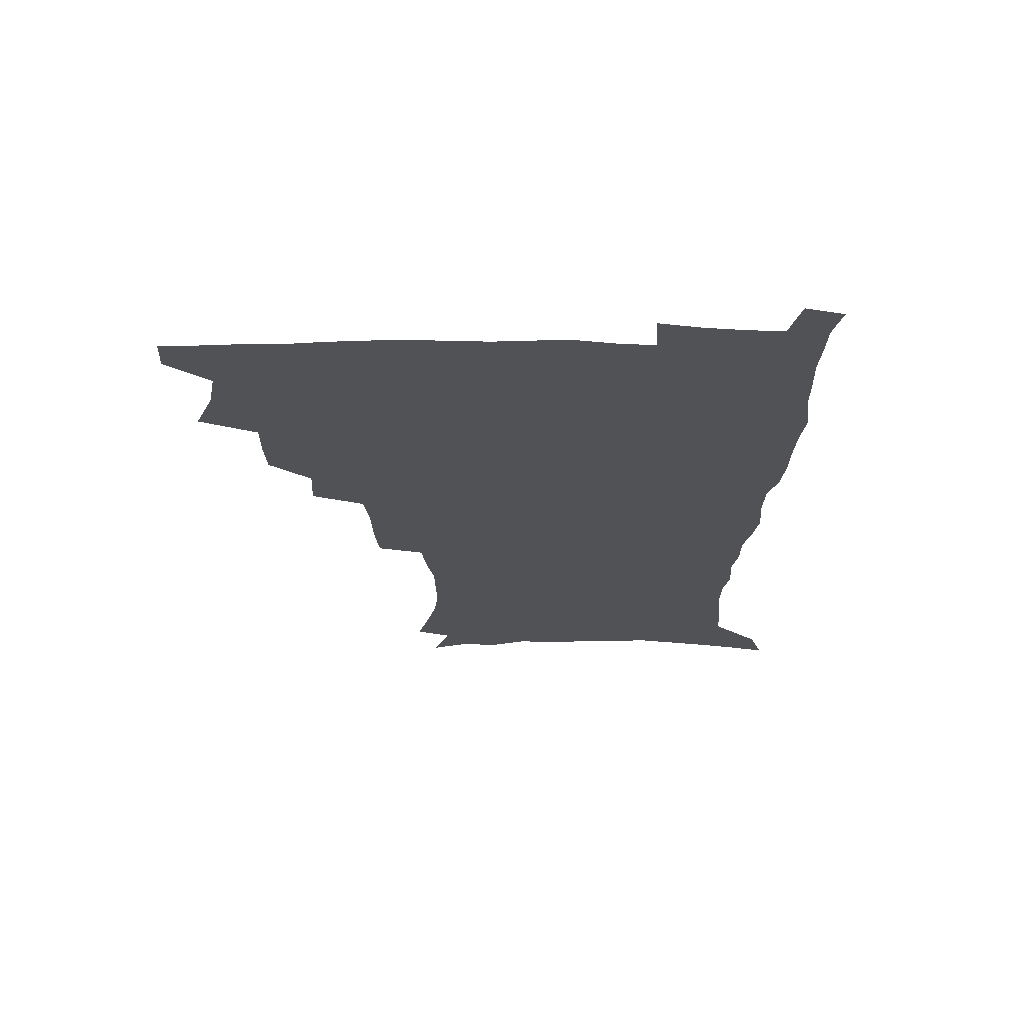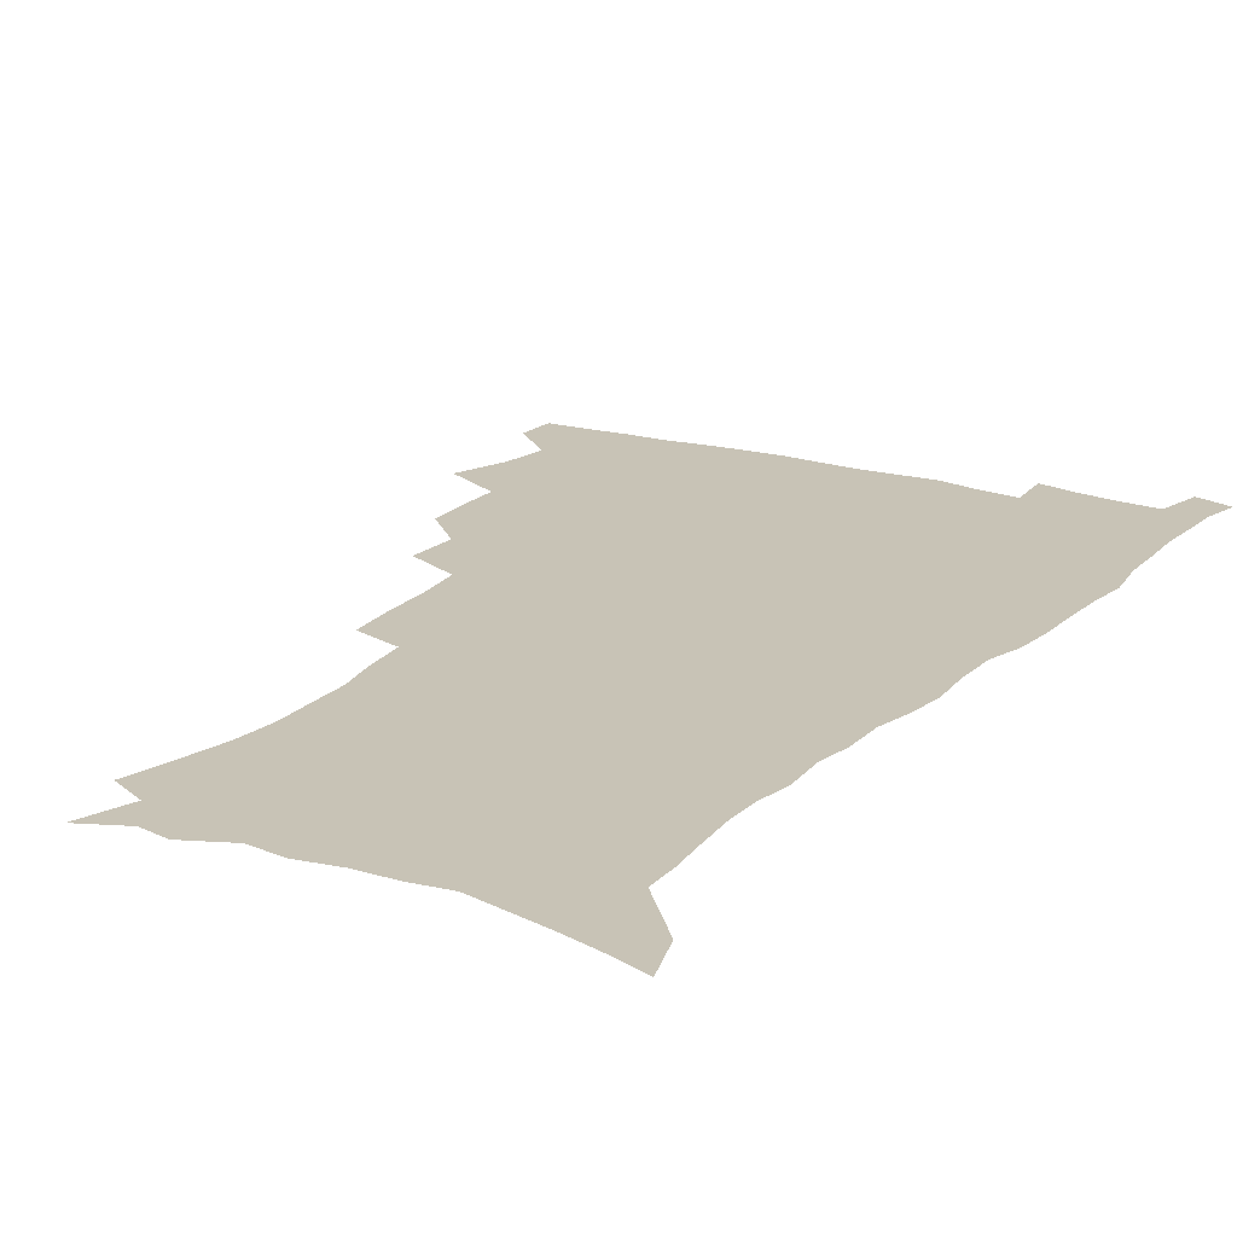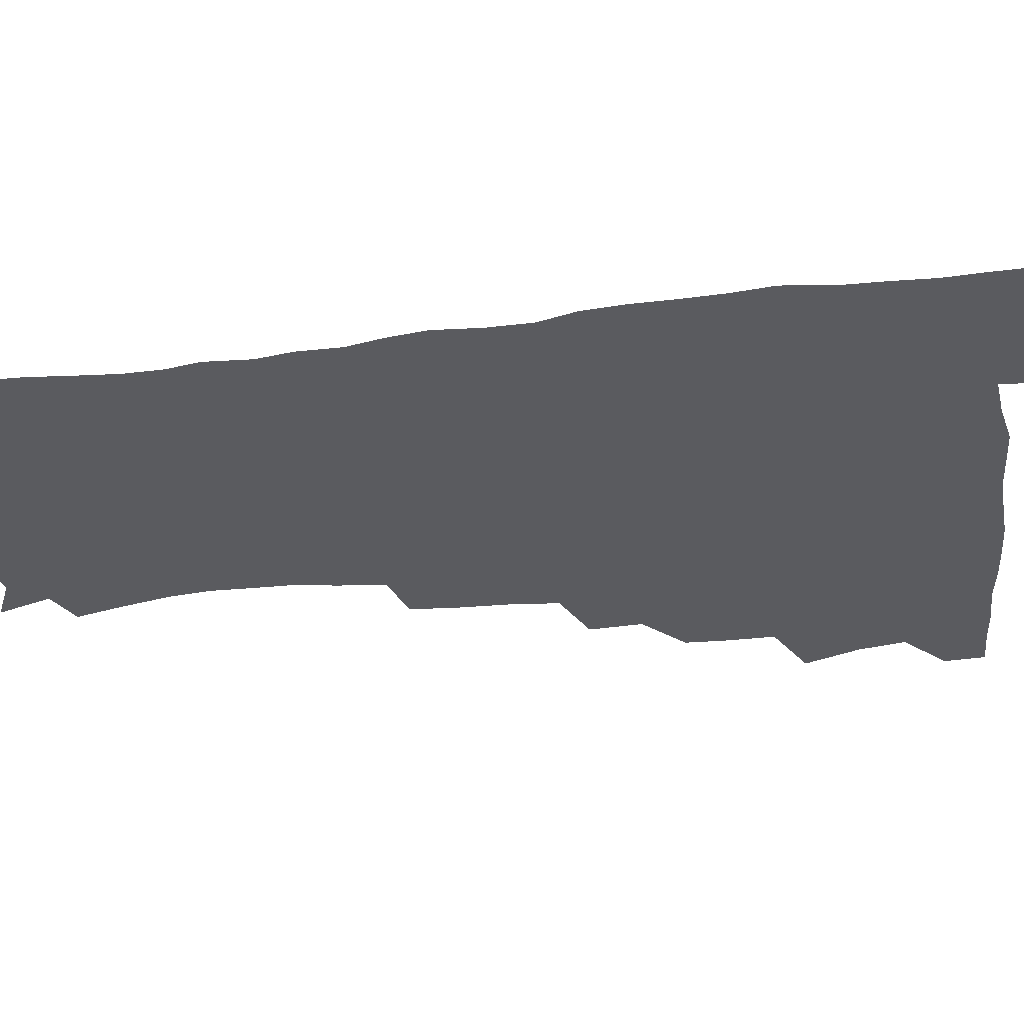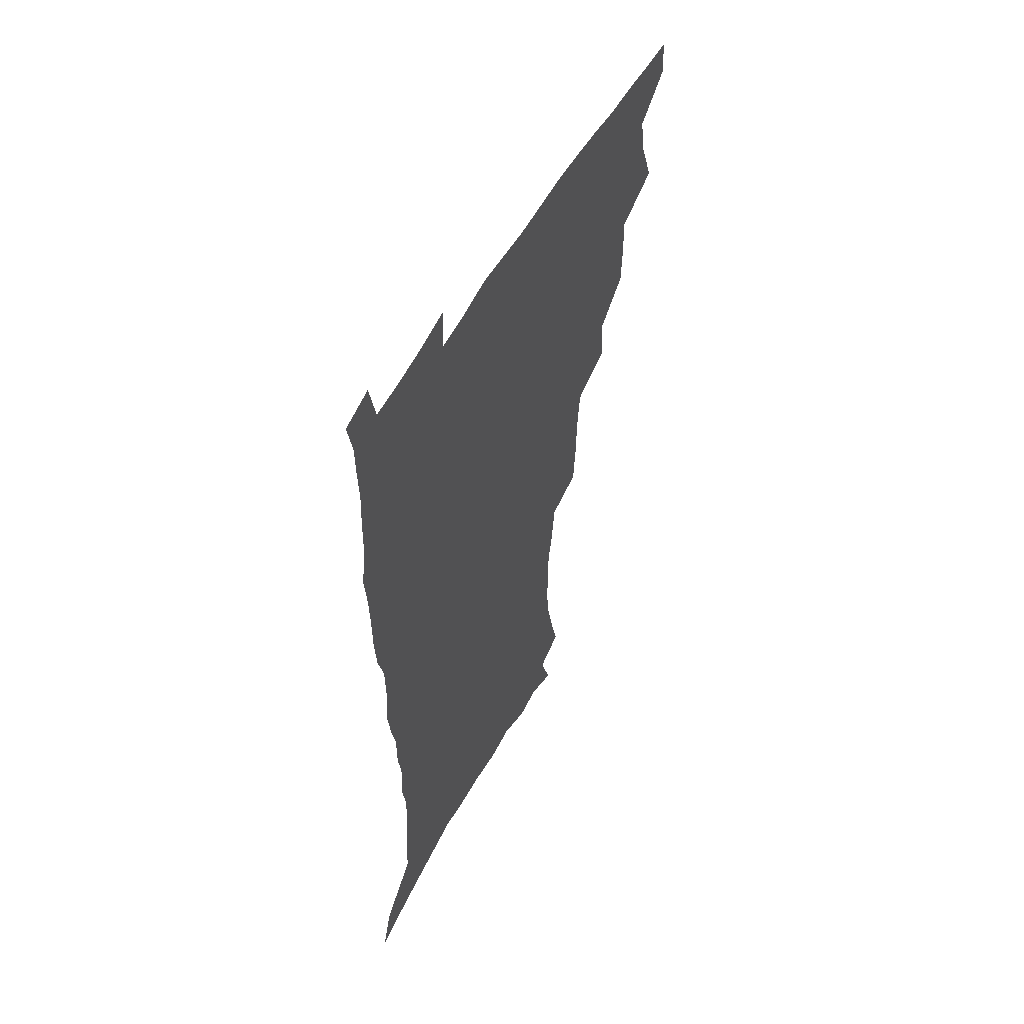
<metadata>
{"format":"obj","ext":"obj","renderer":"f3d","projection":"perspective","resolution":1024,"background":"white","views":[{"elev":69.2,"azim":0.5,"up":"+Y"},{"elev":19.5,"azim":30.9,"up":"+Z"},{"elev":-33.3,"azim":98.5,"up":"+Z"},{"elev":55.4,"azim":118.3,"up":"+Y"}]}
</metadata>
<code>
v 480.6 506.8 0
v 481.4 522.1 0
v 486.6 453.9 0
v 494.3 474.7 0
v 497.4 492.2 0
v 498 507.6 0
v 496.9 522.9 0
v 509.3 409.6 0
v 508.6 426.2 0
v 508.8 443.3 0
v 512.4 462 0
v 513.3 477.7 0
v 515 493.6 0
v 514 508.3 0
v 512 524.3 0
v 524.3 374.8 0
v 525.4 394.8 0
v 527.1 414 0
v 528.2 431.8 0
v 527.3 447.2 0
v 528.5 463.3 0
v 529.4 478.9 0
v 530.5 494.3 0
v 529 509.3 0
v 527.5 524.7 0
v 548.9 310.4 0
v 547.4 328.4 0
v 546.8 348.1 0
v 545 366 0
v 543.7 383.6 0
v 546 403.8 0
v 543.6 417.9 0
v 547.2 437.3 0
v 546.9 451.6 0
v 545.8 465.9 0
v 546.1 480.7 0
v 545.8 495 0
v 544.4 509.6 0
v 542 526.7 0
v 561.8 186.6 0
v 566.5 205.1 0
v 570.7 224 0
v 572.6 240.5 0
v 572.2 255.2 0
v 572.1 272.6 0
v 569.3 287 0
v 567.3 305 0
v 565.1 322 0
v 563.7 339.3 0
v 562 355.7 0
v 561.3 373.3 0
v 560.6 389.9 0
v 561.1 407.1 0
v 560.4 422.1 0
v 561.3 438 0
v 561.9 453.3 0
v 561.9 467.8 0
v 561.4 481.8 0
v 560.3 496 0
v 558.8 511 0
v 556.5 528 0
v 569 159.1 0
v 576 179.9 0
v 575.9 192.3 0
v 583.6 217.2 0
v 585.2 233.6 0
v 585.7 249.5 0
v 585.2 265.2 0
v 583.7 279.7 0
v 582.6 297.2 0
v 581.3 314.4 0
v 580 330.9 0
v 578 345.6 0
v 577 361.8 0
v 576.1 377.7 0
v 575.7 393.8 0
v 576.3 410.4 0
v 576.8 425.9 0
v 576.5 440.1 0
v 576.7 454.8 0
v 576.2 468.8 0
v 575.4 482.7 0
v 574.8 496.6 0
v 573.8 510.9 0
v 571.1 528.9 0
v 585.6 166.6 0
v 589.5 183.8 0
v 592.5 202.1 0
v 597.9 225.3 0
v 598.2 240.8 0
v 598.3 256.8 0
v 597.5 271.9 0
v 595.6 285.3 0
v 594.9 302.5 0
v 593.7 317.9 0
v 592.7 334.4 0
v 592 350.6 0
v 590.9 365.5 0
v 590.8 382.3 0
v 590.6 397.8 0
v 590.5 412.4 0
v 591.4 428.3 0
v 590.4 441.2 0
v 590.8 455.9 0
v 591.1 469.6 0
v 589.6 483.5 0
v 589 497.3 0
v 588 511.6 0
v 586 528.4 0
v 597.5 164.2 0
v 606.4 194.2 0
v 609.2 213.8 0
v 609.8 229.1 0
v 609 241.4 0
v 609.8 260.4 0
v 609 275.4 0
v 608.3 291.8 0
v 607.3 306.7 0
v 606.3 321.6 0
v 605.6 337.4 0
v 605.1 353.5 0
v 604.1 367.2 0
v 603.9 382.6 0
v 603.7 397.5 0
v 604.2 414.1 0
v 604.3 428.6 0
v 604 441.8 0
v 604.5 456.4 0
v 604.6 470.1 0
v 604 483.8 0
v 602.9 498.2 0
v 602.3 512.3 0
v 600.8 528 0
v 614.2 171.6 0
v 619.6 197.4 0
v 621.1 215.3 0
v 621.7 232.2 0
v 621.8 247.8 0
v 621.3 262.4 0
v 620.7 277.6 0
v 620 293 0
v 619.1 307.5 0
v 619.1 326.3 0
v 618.4 340.2 0
v 617.9 355.5 0
v 617.1 368.6 0
v 617.4 384.9 0
v 617.5 400.2 0
v 617.6 415 0
v 617.5 428.7 0
v 617.7 442.8 0
v 618.4 457.5 0
v 618.2 470.5 0
v 618.3 484.1 0
v 618.3 497.6 0
v 617.3 511.9 0
v 615 529.1 0
v 628.8 169.9 0
v 632.2 196.7 0
v 633.1 216.5 0
v 633.5 234.3 0
v 633.3 249 0
v 633 264.8 0
v 632.5 280.1 0
v 632 295.6 0
v 631.5 310.7 0
v 631.3 325 0
v 630.8 340.6 0
v 630.4 356 0
v 630.5 371.9 0
v 630.4 385.4 0
v 630.5 400.6 0
v 630.7 415.8 0
v 630.8 429 0
v 631 443 0
v 631.5 457 0
v 631.8 470.4 0
v 632 484 0
v 632.3 497.5 0
v 631.4 512.1 0
v 629.2 530.1 0
v 644.5 172.6 0
v 645.2 196.2 0
v 645.2 217 0
v 645 234.3 0
v 645 248.6 0
v 644.6 265.1 0
v 644.3 278.9 0
v 643.8 294.8 0
v 643.3 313.1 0
v 643.4 325.3 0
v 643.3 339.2 0
v 643.1 355.5 0
v 643.1 370.9 0
v 643.2 386.4 0
v 643.5 400.5 0
v 643.9 414.4 0
v 644 429.3 0
v 644 443.8 0
v 645 456.6 0
v 645.4 470 0
v 645.7 484 0
v 646 497.6 0
v 645.8 511.7 0
v 645.2 527.3 0
v 659.8 173 0
v 658.5 195.8 0
v 657.6 214.7 0
v 656.8 232.7 0
v 657.2 245.7 0
v 656.2 264.3 0
v 656 279.6 0
v 655.6 295.1 0
v 655.4 310.7 0
v 655.4 325.3 0
v 655.6 339.2 0
v 655.5 356 0
v 655.8 370.2 0
v 656.8 383.3 0
v 656.4 399.4 0
v 657.2 413.2 0
v 657.5 427.8 0
v 658.6 441.3 0
v 658.5 456.2 0
v 658.9 469.8 0
v 659.4 483.4 0
v 659.7 497.4 0
v 660.1 511.2 0
v 660 526 0
v 658.8 544 0
v 674.5 175 0
v 671.8 194.3 0
v 669.9 213.6 0
v 669 230.3 0
v 668.8 245.3 0
v 668.4 261.1 0
v 667.7 278.1 0
v 667.9 292.4 0
v 667.2 309.6 0
v 667.6 323.6 0
v 667.7 339 0
v 668.7 352.6 0
v 668.7 367.9 0
v 669.6 381.9 0
v 671.1 395.2 0
v 670.7 410.9 0
v 671.2 426 0
v 672.1 439.9 0
v 671.5 455.9 0
v 672.6 469.1 0
v 673.2 483 0
v 673.8 496.9 0
v 674.2 510.9 0
v 674.5 525.5 0
v 674.9 540.7 0
v 689.9 171.6 0
v 685.8 191.1 0
v 683.1 209.9 0
v 681.5 227 0
v 681.3 241.7 0
v 680.5 258 0
v 680.5 273.2 0
v 680.6 288.5 0
v 680.6 304 0
v 680 320.7 0
v 681.2 334.5 0
v 682.2 348.5 0
v 682.8 363.3 0
v 683 378.8 0
v 684.8 392.2 0
v 683.2 410.9 0
v 686 423.1 0
v 686.4 437.8 0
v 686.7 452.7 0
v 687.1 467.3 0
v 687.6 481.6 0
v 688 496.1 0
v 688.4 510.4 0
v 689.2 524.6 0
v 690.1 539 0
v 705 168.3 0
v 700.3 186.8 0
v 696.6 205.6 0
v 695.6 220.8 0
v 694.6 236.2 0
v 693.8 252.2 0
v 692.9 268.7 0
v 693.8 282.8 0
v 694 298.2 0
v 693.9 314.3 0
v 695.2 328.5 0
v 697.2 342 0
v 696.1 359.6 0
v 696.8 374.4 0
v 699.9 387.3 0
v 699.2 404.7 0
v 699.9 419.8 0
v 702 433.8 0
v 701 450.5 0
v 701.8 465.1 0
v 702.2 479.9 0
v 703.3 494.4 0
v 702.9 509.4 0
v 704.2 523.8 0
v 704.6 538.3 0
v 708.7 556.5 0
v 720.3 164.2 0
v 713.6 184.8 0
v 711.2 199.7 0
v 710.9 212.9 0
v 709.3 228.4 0
v 708 244.4 0
v 708.3 258.9 0
v 710.5 271.6 0
v 709.4 288.9 0
v 711.5 302.6 0
v 711.5 318.9 0
v 714.3 332.3 0
v 716.2 347.1 0
v 714.9 365 0
v 715.2 381.4 0
v 718.9 395.1 0
v 720.3 410.7 0
v 720.4 426.9 0
v 721.1 442.9 0
v 722.7 458.1 0
v 720.1 475.9 0
v 719.8 491.8 0
v 719.1 507.8 0
v 719.8 522.7 0
v 720.2 537.6 0
v 723.4 552.2 0
v 736.3 159.2 0
v 730.5 178 0
f 5 6 1
f 1 6 2
f 6 7 2
f 10 11 3
f 3 11 4
f 11 12 4
f 4 12 5
f 12 13 5
f 5 13 6
f 13 14 6
f 6 14 7
f 14 15 7
f 17 18 8
f 8 18 9
f 18 19 9
f 9 19 10
f 19 20 10
f 10 20 11
f 20 21 11
f 11 21 12
f 21 22 12
f 12 22 13
f 22 23 13
f 13 23 14
f 23 24 14
f 14 24 15
f 24 25 15
f 29 30 16
f 16 30 17
f 30 31 17
f 17 31 18
f 31 32 18
f 18 32 19
f 32 33 19
f 19 33 20
f 33 34 20
f 20 34 21
f 34 35 21
f 21 35 22
f 35 36 22
f 22 36 23
f 36 37 23
f 23 37 24
f 37 38 24
f 24 38 25
f 38 39 25
f 47 48 26
f 26 48 27
f 48 49 27
f 27 49 28
f 49 50 28
f 28 50 29
f 50 51 29
f 29 51 30
f 51 52 30
f 30 52 31
f 52 53 31
f 31 53 32
f 53 54 32
f 32 54 33
f 54 55 33
f 33 55 34
f 55 56 34
f 34 56 35
f 56 57 35
f 35 57 36
f 57 58 36
f 36 58 37
f 58 59 37
f 37 59 38
f 59 60 38
f 38 60 39
f 60 61 39
f 63 64 40
f 40 64 41
f 64 65 41
f 41 65 42
f 65 66 42
f 42 66 43
f 66 67 43
f 43 67 44
f 67 68 44
f 44 68 45
f 68 69 45
f 45 69 46
f 69 70 46
f 46 70 47
f 70 71 47
f 47 71 48
f 71 72 48
f 48 72 49
f 72 73 49
f 49 73 50
f 73 74 50
f 50 74 51
f 74 75 51
f 51 75 52
f 75 76 52
f 52 76 53
f 76 77 53
f 53 77 54
f 77 78 54
f 54 78 55
f 78 79 55
f 55 79 56
f 79 80 56
f 56 80 57
f 80 81 57
f 57 81 58
f 81 82 58
f 58 82 59
f 82 83 59
f 59 83 60
f 83 84 60
f 60 84 61
f 84 85 61
f 62 86 63
f 86 87 63
f 63 87 64
f 87 88 64
f 64 88 65
f 88 89 65
f 65 89 66
f 89 90 66
f 66 90 67
f 90 91 67
f 67 91 68
f 91 92 68
f 68 92 69
f 92 93 69
f 69 93 70
f 93 94 70
f 70 94 71
f 94 95 71
f 71 95 72
f 95 96 72
f 72 96 73
f 96 97 73
f 73 97 74
f 97 98 74
f 74 98 75
f 98 99 75
f 75 99 76
f 99 100 76
f 76 100 77
f 100 101 77
f 77 101 78
f 101 102 78
f 78 102 79
f 102 103 79
f 79 103 80
f 103 104 80
f 80 104 81
f 104 105 81
f 81 105 82
f 105 106 82
f 82 106 83
f 106 107 83
f 83 107 84
f 107 108 84
f 84 108 85
f 108 109 85
f 86 110 87
f 110 111 87
f 87 111 88
f 111 112 88
f 88 112 89
f 112 113 89
f 89 113 90
f 113 114 90
f 90 114 91
f 114 115 91
f 91 115 92
f 115 116 92
f 92 116 93
f 116 117 93
f 93 117 94
f 117 118 94
f 94 118 95
f 118 119 95
f 95 119 96
f 119 120 96
f 96 120 97
f 120 121 97
f 97 121 98
f 121 122 98
f 98 122 99
f 122 123 99
f 99 123 100
f 123 124 100
f 100 124 101
f 124 125 101
f 101 125 102
f 125 126 102
f 102 126 103
f 126 127 103
f 103 127 104
f 127 128 104
f 104 128 105
f 128 129 105
f 105 129 106
f 129 130 106
f 106 130 107
f 130 131 107
f 107 131 108
f 131 132 108
f 108 132 109
f 132 133 109
f 110 134 111
f 134 135 111
f 111 135 112
f 135 136 112
f 112 136 113
f 136 137 113
f 113 137 114
f 137 138 114
f 114 138 115
f 138 139 115
f 115 139 116
f 139 140 116
f 116 140 117
f 140 141 117
f 117 141 118
f 141 142 118
f 118 142 119
f 142 143 119
f 119 143 120
f 143 144 120
f 120 144 121
f 144 145 121
f 121 145 122
f 145 146 122
f 122 146 123
f 146 147 123
f 123 147 124
f 147 148 124
f 124 148 125
f 148 149 125
f 125 149 126
f 149 150 126
f 126 150 127
f 150 151 127
f 127 151 128
f 151 152 128
f 128 152 129
f 152 153 129
f 129 153 130
f 153 154 130
f 130 154 131
f 154 155 131
f 131 155 132
f 155 156 132
f 132 156 133
f 156 157 133
f 134 158 135
f 158 159 135
f 135 159 136
f 159 160 136
f 136 160 137
f 160 161 137
f 137 161 138
f 161 162 138
f 138 162 139
f 162 163 139
f 139 163 140
f 163 164 140
f 140 164 141
f 164 165 141
f 141 165 142
f 165 166 142
f 142 166 143
f 166 167 143
f 143 167 144
f 167 168 144
f 144 168 145
f 168 169 145
f 145 169 146
f 169 170 146
f 146 170 147
f 170 171 147
f 147 171 148
f 171 172 148
f 148 172 149
f 172 173 149
f 149 173 150
f 173 174 150
f 150 174 151
f 174 175 151
f 151 175 152
f 175 176 152
f 152 176 153
f 176 177 153
f 153 177 154
f 177 178 154
f 154 178 155
f 178 179 155
f 155 179 156
f 179 180 156
f 156 180 157
f 180 181 157
f 158 182 159
f 182 183 159
f 159 183 160
f 183 184 160
f 160 184 161
f 184 185 161
f 161 185 162
f 185 186 162
f 162 186 163
f 186 187 163
f 163 187 164
f 187 188 164
f 164 188 165
f 188 189 165
f 165 189 166
f 189 190 166
f 166 190 167
f 190 191 167
f 167 191 168
f 191 192 168
f 168 192 169
f 192 193 169
f 169 193 170
f 193 194 170
f 170 194 171
f 194 195 171
f 171 195 172
f 195 196 172
f 172 196 173
f 196 197 173
f 173 197 174
f 197 198 174
f 174 198 175
f 198 199 175
f 175 199 176
f 199 200 176
f 176 200 177
f 200 201 177
f 177 201 178
f 201 202 178
f 178 202 179
f 202 203 179
f 179 203 180
f 203 204 180
f 180 204 181
f 204 205 181
f 182 206 183
f 206 207 183
f 183 207 184
f 207 208 184
f 184 208 185
f 208 209 185
f 185 209 186
f 209 210 186
f 186 210 187
f 210 211 187
f 187 211 188
f 211 212 188
f 188 212 189
f 212 213 189
f 189 213 190
f 213 214 190
f 190 214 191
f 214 215 191
f 191 215 192
f 215 216 192
f 192 216 193
f 216 217 193
f 193 217 194
f 217 218 194
f 194 218 195
f 218 219 195
f 195 219 196
f 219 220 196
f 196 220 197
f 220 221 197
f 197 221 198
f 221 222 198
f 198 222 199
f 222 223 199
f 199 223 200
f 223 224 200
f 200 224 201
f 224 225 201
f 201 225 202
f 225 226 202
f 202 226 203
f 226 227 203
f 203 227 204
f 227 228 204
f 204 228 205
f 228 229 205
f 206 231 207
f 231 232 207
f 207 232 208
f 232 233 208
f 208 233 209
f 233 234 209
f 209 234 210
f 234 235 210
f 210 235 211
f 235 236 211
f 211 236 212
f 236 237 212
f 212 237 213
f 237 238 213
f 213 238 214
f 238 239 214
f 214 239 215
f 239 240 215
f 215 240 216
f 240 241 216
f 216 241 217
f 241 242 217
f 217 242 218
f 242 243 218
f 218 243 219
f 243 244 219
f 219 244 220
f 244 245 220
f 220 245 221
f 245 246 221
f 221 246 222
f 246 247 222
f 222 247 223
f 247 248 223
f 223 248 224
f 248 249 224
f 224 249 225
f 249 250 225
f 225 250 226
f 250 251 226
f 226 251 227
f 251 252 227
f 227 252 228
f 252 253 228
f 228 253 229
f 253 254 229
f 229 254 230
f 254 255 230
f 231 256 232
f 256 257 232
f 232 257 233
f 257 258 233
f 233 258 234
f 258 259 234
f 234 259 235
f 259 260 235
f 235 260 236
f 260 261 236
f 236 261 237
f 261 262 237
f 237 262 238
f 262 263 238
f 238 263 239
f 263 264 239
f 239 264 240
f 264 265 240
f 240 265 241
f 265 266 241
f 241 266 242
f 266 267 242
f 242 267 243
f 267 268 243
f 243 268 244
f 268 269 244
f 244 269 245
f 269 270 245
f 245 270 246
f 270 271 246
f 246 271 247
f 271 272 247
f 247 272 248
f 272 273 248
f 248 273 249
f 273 274 249
f 249 274 250
f 274 275 250
f 250 275 251
f 275 276 251
f 251 276 252
f 276 277 252
f 252 277 253
f 277 278 253
f 253 278 254
f 278 279 254
f 254 279 255
f 279 280 255
f 256 281 257
f 281 282 257
f 257 282 258
f 282 283 258
f 258 283 259
f 283 284 259
f 259 284 260
f 284 285 260
f 260 285 261
f 285 286 261
f 261 286 262
f 286 287 262
f 262 287 263
f 287 288 263
f 263 288 264
f 288 289 264
f 264 289 265
f 289 290 265
f 265 290 266
f 290 291 266
f 266 291 267
f 291 292 267
f 267 292 268
f 292 293 268
f 268 293 269
f 293 294 269
f 269 294 270
f 294 295 270
f 270 295 271
f 295 296 271
f 271 296 272
f 296 297 272
f 272 297 273
f 297 298 273
f 273 298 274
f 298 299 274
f 274 299 275
f 299 300 275
f 275 300 276
f 300 301 276
f 276 301 277
f 301 302 277
f 277 302 278
f 302 303 278
f 278 303 279
f 303 304 279
f 279 304 280
f 304 305 280
f 281 307 282
f 307 308 282
f 282 308 283
f 308 309 283
f 283 309 284
f 309 310 284
f 284 310 285
f 310 311 285
f 285 311 286
f 311 312 286
f 286 312 287
f 312 313 287
f 287 313 288
f 313 314 288
f 288 314 289
f 314 315 289
f 289 315 290
f 315 316 290
f 290 316 291
f 316 317 291
f 291 317 292
f 317 318 292
f 292 318 293
f 318 319 293
f 293 319 294
f 319 320 294
f 294 320 295
f 320 321 295
f 295 321 296
f 321 322 296
f 296 322 297
f 322 323 297
f 297 323 298
f 323 324 298
f 298 324 299
f 324 325 299
f 299 325 300
f 325 326 300
f 300 326 301
f 326 327 301
f 301 327 302
f 327 328 302
f 302 328 303
f 328 329 303
f 303 329 304
f 329 330 304
f 304 330 305
f 330 331 305
f 305 331 306
f 331 332 306
f 307 333 308
f 333 334 308
f 308 334 309

</code>
